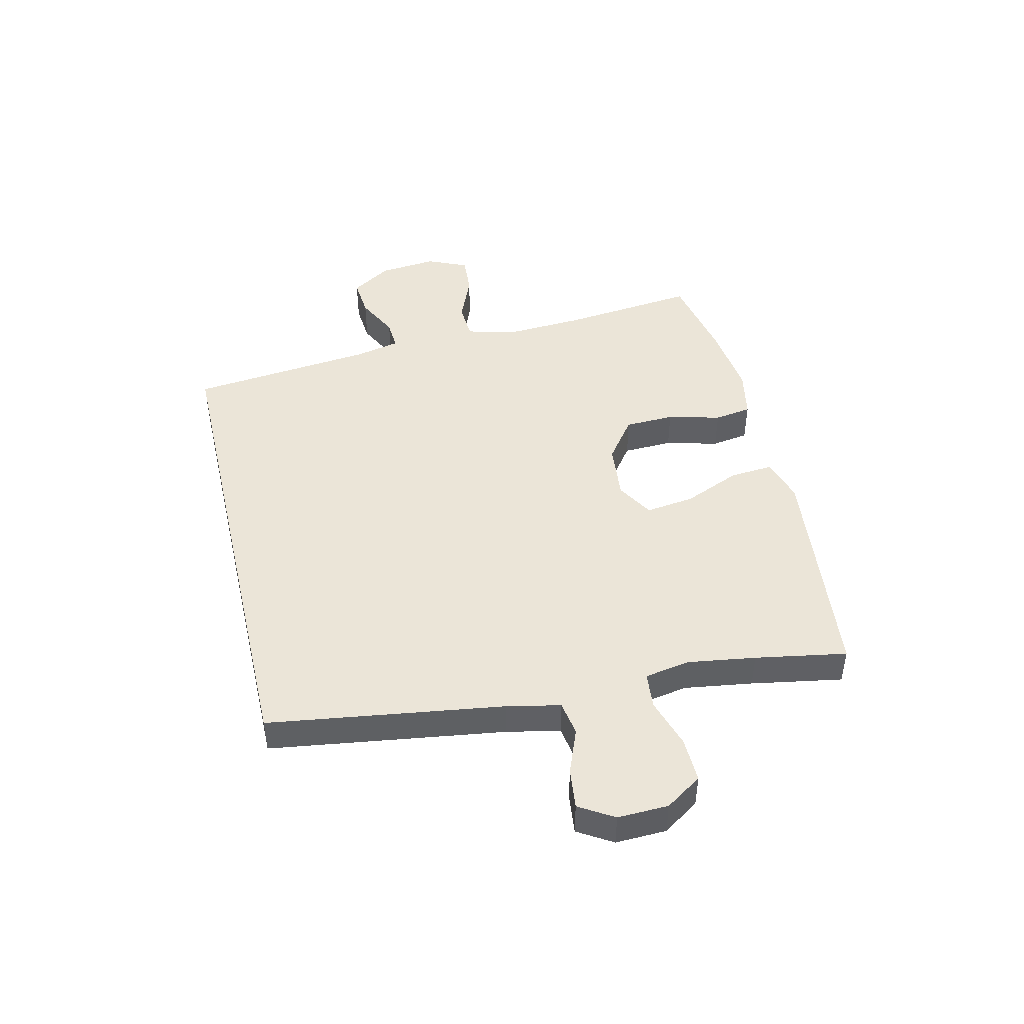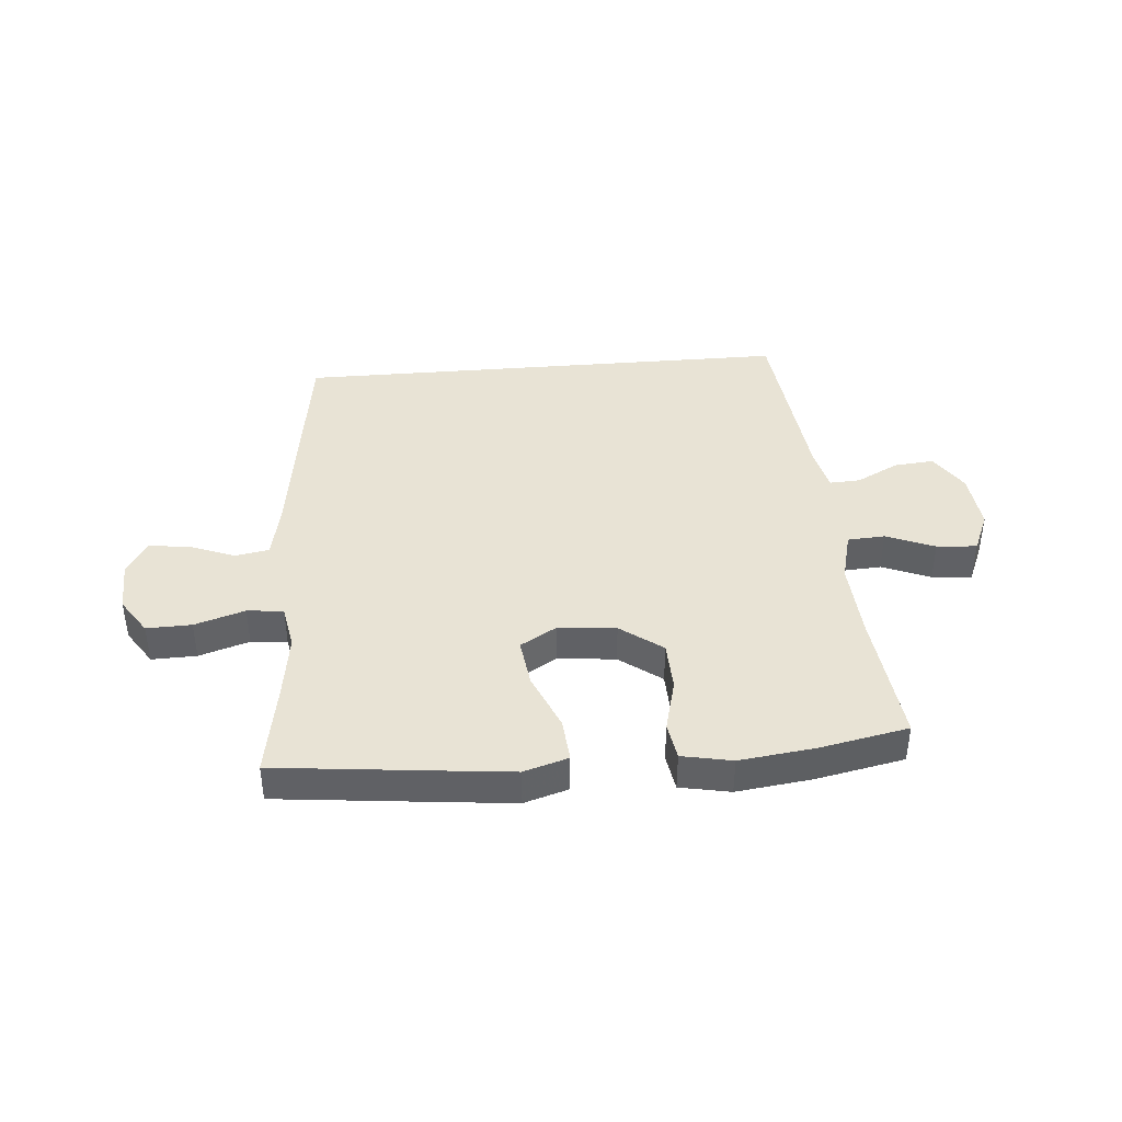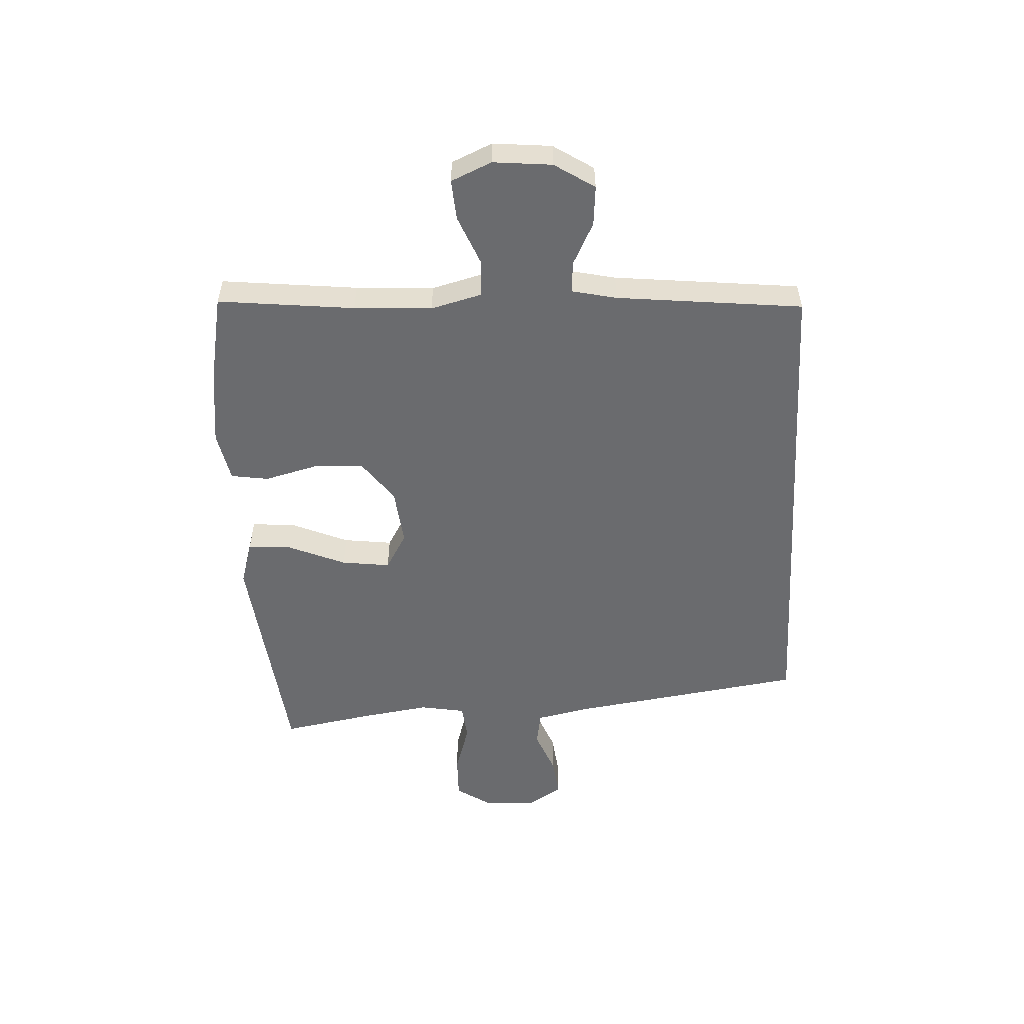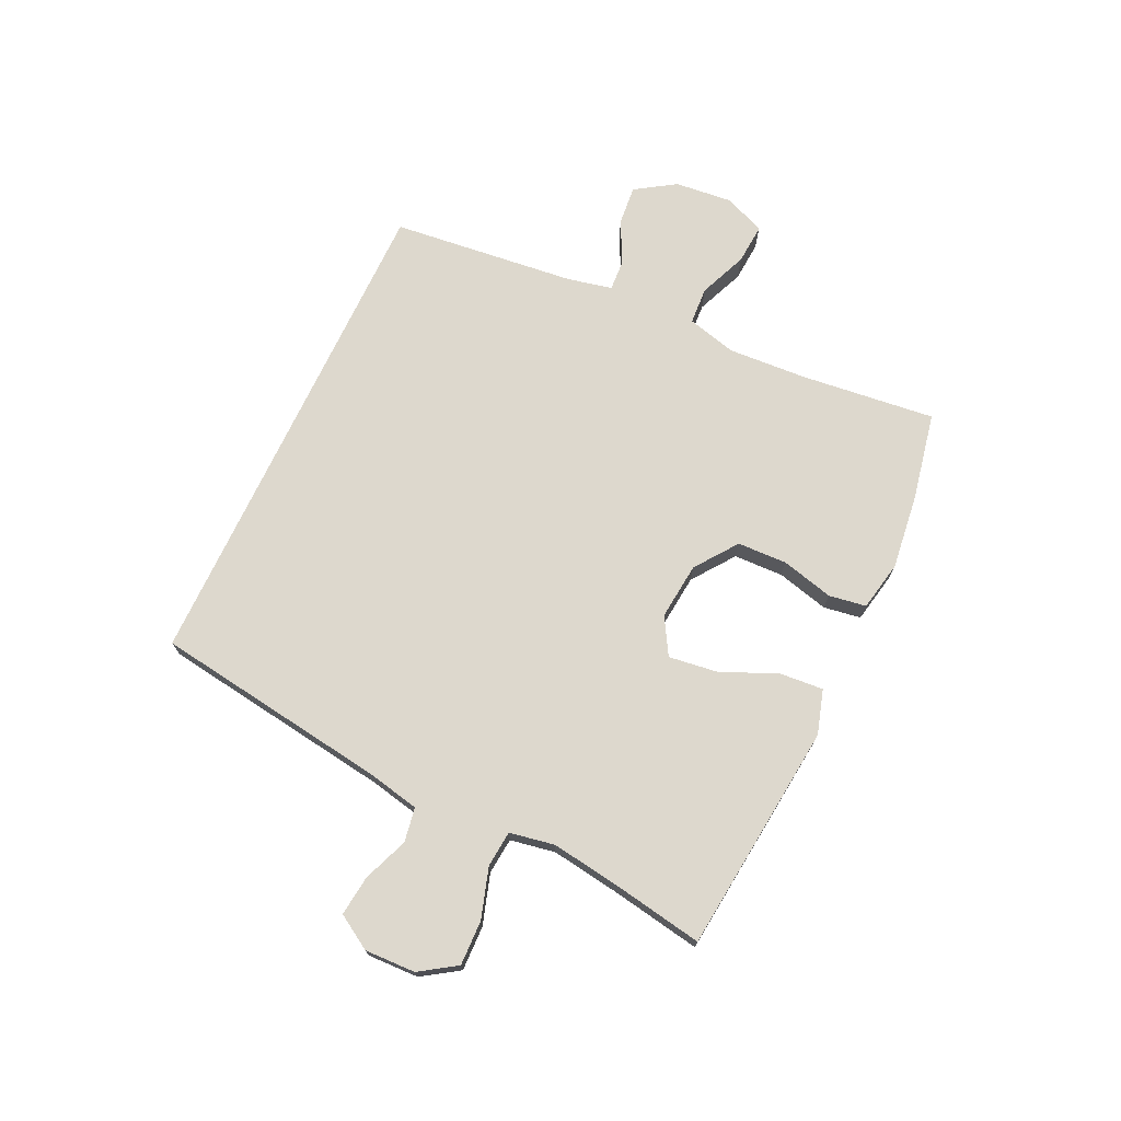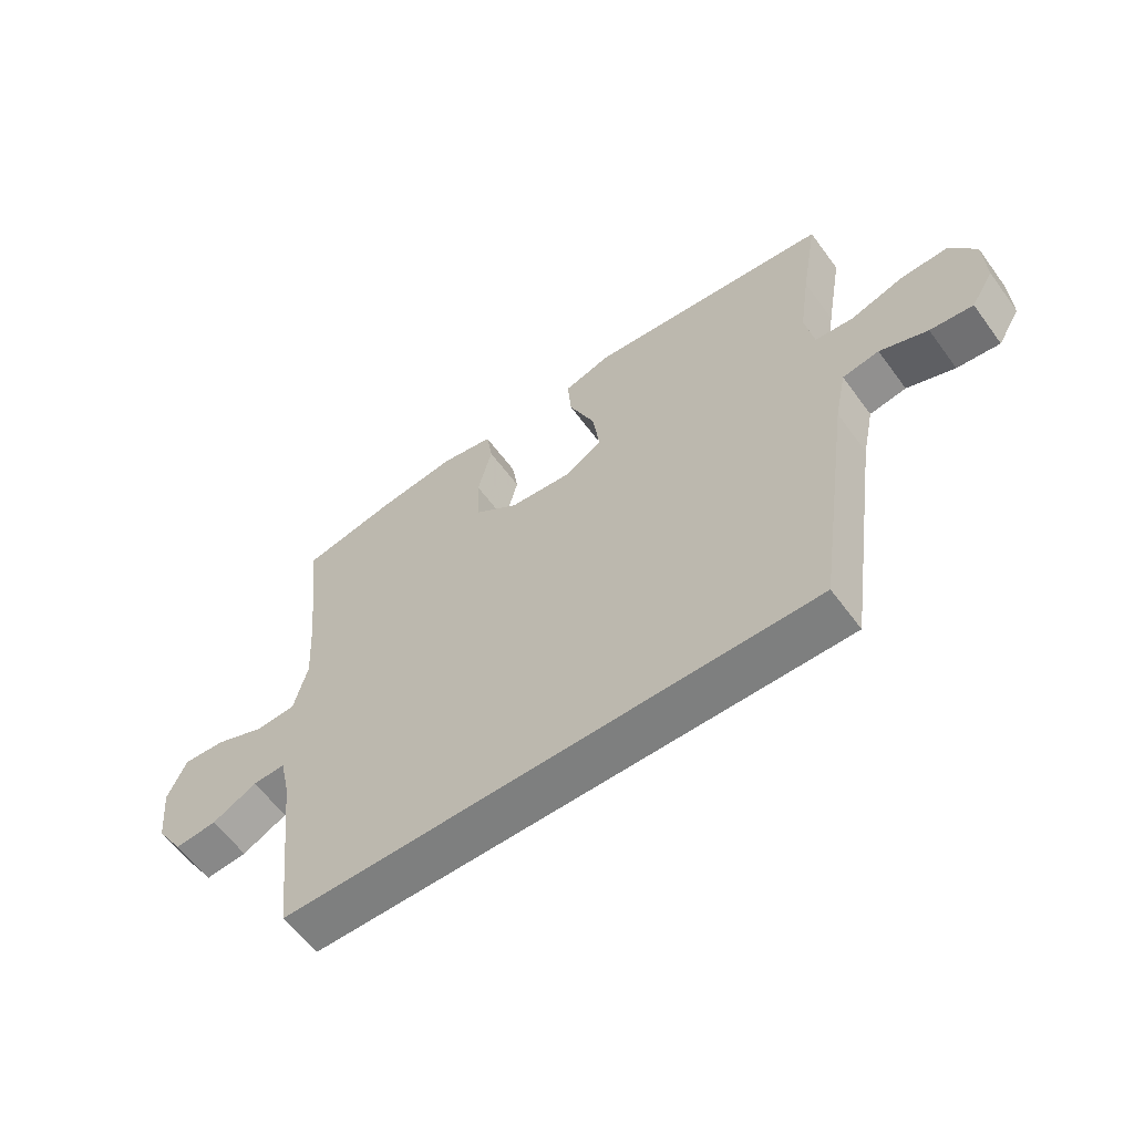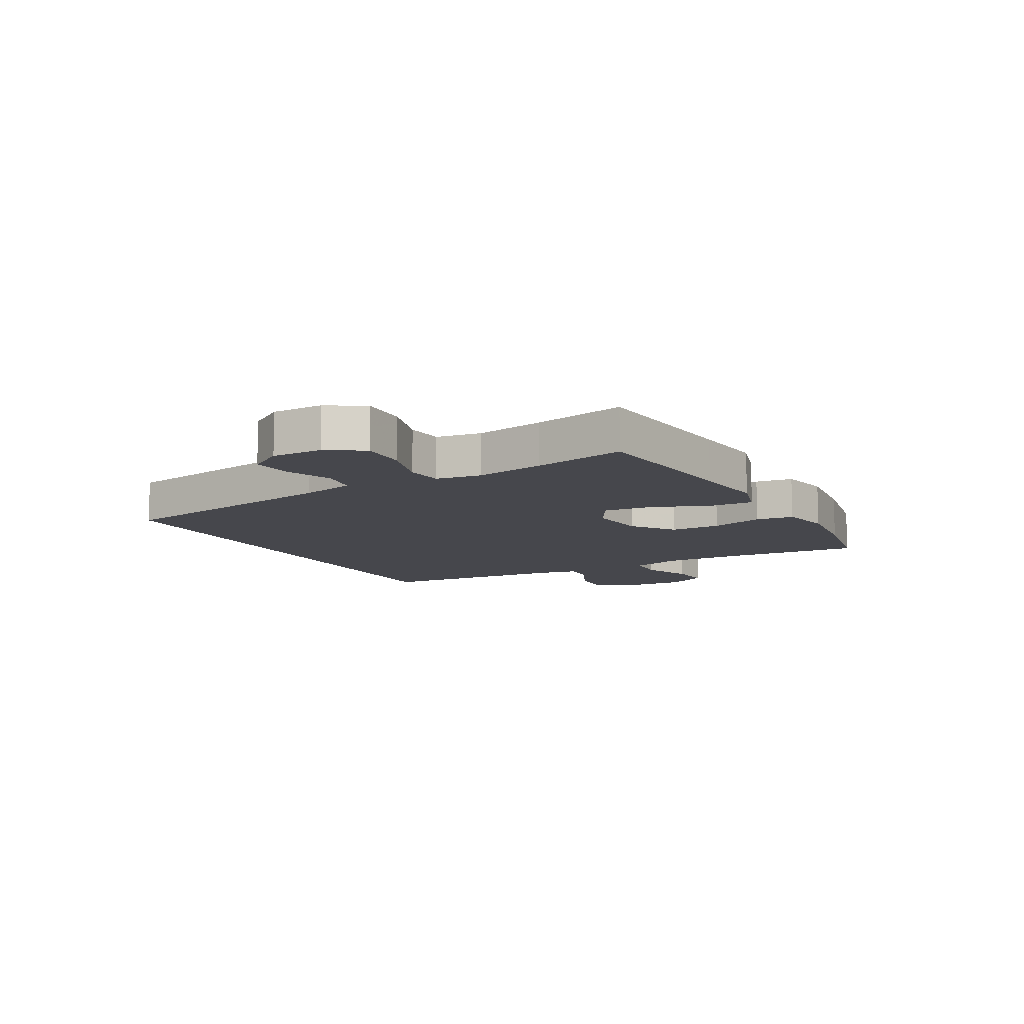
<metadata>
{"format":"obj","ext":"obj","renderer":"f3d","projection":"perspective","resolution":1024,"background":"white","views":[{"elev":45.6,"azim":-103.1,"up":"+Y"},{"elev":41.0,"azim":-4.8,"up":"+Y"},{"elev":-53.4,"azim":93.2,"up":"+Y"},{"elev":72.2,"azim":-64.8,"up":"+Y"},{"elev":-59.6,"azim":-143.9,"up":"+Z"},{"elev":-10.9,"azim":-60.0,"up":"+Y"}]}
</metadata>
<code>
v 0.434 0.07 -0.5
v -0.422 0.07 -0.5
v -0.479 0.07 -0.098
v -0.498 0.07 -0.007
v -0.557 0.07 0.003
v -0.634 0.07 -0.027
v -0.703 0.07 -0.035
v -0.739 0.07 0.024
v -0.736 0.07 0.111
v -0.695 0.07 0.173
v -0.618 0.07 0.171
v -0.532 0.07 0.144
v -0.47 0.07 0.15
v -0.456 0.07 0.227
v -0.473 0.07 0.344
v -0.5 0.07 0.5
v -0.23 0.07 0.529
v -0.106 0.07 0.542
v -0.03 0.07 0.519
v -0.036 0.07 0.445
v -0.078 0.07 0.347
v -0.089 0.07 0.264
v -0.026 0.07 0.227
v 0.072 0.07 0.237
v 0.144 0.07 0.29
v 0.147 0.07 0.375
v 0.124 0.07 0.465
v 0.134 0.07 0.529
v 0.22 0.07 0.546
v 0.349 0.07 0.53
v 0.5 0.07 0.5
v 0.474 0.07 0.268
v 0.466 0.07 0.135
v 0.488 0.07 0.049
v 0.552 0.07 0.045
v 0.635 0.07 0.079
v 0.704 0.07 0.084
v 0.734 0.07 0.015
v 0.724 0.07 -0.085
v 0.68 0.07 -0.153
v 0.612 0.07 -0.147
v 0.539 0.07 -0.11
v 0.486 0.07 -0.107
v 0.469 0.07 -0.183
v 0.434 0 -0.5
v -0.422 0 -0.5
v -0.479 0 -0.098
v -0.498 0 -0.007
v -0.557 0 0.003
v -0.634 0 -0.027
v -0.703 0 -0.035
v -0.739 0 0.024
v -0.736 0 0.111
v -0.695 0 0.173
v -0.618 0 0.171
v -0.532 0 0.144
v -0.47 0 0.15
v -0.456 0 0.227
v -0.473 0 0.344
v -0.5 0 0.5
v -0.23 0 0.529
v -0.106 0 0.542
v -0.03 0 0.519
v -0.036 0 0.445
v -0.078 0 0.347
v -0.089 0 0.264
v -0.026 0 0.227
v 0.072 0 0.237
v 0.144 0 0.29
v 0.147 0 0.375
v 0.124 0 0.465
v 0.134 0 0.529
v 0.22 0 0.546
v 0.349 0 0.53
v 0.5 0 0.5
v 0.474 0 0.268
v 0.466 0 0.135
v 0.488 0 0.049
v 0.552 0 0.045
v 0.635 0 0.079
v 0.704 0 0.084
v 0.734 0 0.015
v 0.724 0 -0.085
v 0.68 0 -0.153
v 0.612 0 -0.147
v 0.539 0 -0.11
v 0.486 0 -0.107
v 0.469 0 -0.183
f 39 40 41 42
f 39 42 43
f 38 39 43
f 35 36 37 38
f 34 35 38 43
f 33 34 43 44
f 29 30 31 32
f 29 32 33
f 26 27 28 29
f 25 26 29 33
f 24 25 33 44
f 18 19 20 21
f 18 21 22
f 15 16 17 18
f 14 15 18 22
f 13 14 22 23
f 9 10 11 12
f 9 12 13
f 8 9 13
f 5 6 7 8
f 5 8 13 23
f 44 1 2 3
f 44 3 4
f 24 44 4
f 4 5 23 24
f 86 85 84 83
f 87 86 83
f 87 83 82
f 82 81 80 79
f 87 82 79 78
f 88 87 78 77
f 76 75 74 73
f 77 76 73
f 73 72 71 70
f 77 73 70 69
f 88 77 69 68
f 65 64 63 62
f 66 65 62
f 62 61 60 59
f 66 62 59 58
f 67 66 58 57
f 56 55 54 53
f 57 56 53
f 57 53 52
f 52 51 50 49
f 67 57 52 49
f 47 46 45 88
f 48 47 88
f 48 88 68
f 68 67 49 48
f 1 45 46 2
f 2 46 47 3
f 3 47 48 4
f 4 48 49 5
f 5 49 50 6
f 6 50 51 7
f 7 51 52 8
f 8 52 53 9
f 9 53 54 10
f 10 54 55 11
f 11 55 56 12
f 12 56 57 13
f 13 57 58 14
f 14 58 59 15
f 15 59 60 16
f 16 60 61 17
f 17 61 62 18
f 18 62 63 19
f 19 63 64 20
f 20 64 65 21
f 21 65 66 22
f 22 66 67 23
f 23 67 68 24
f 24 68 69 25
f 25 69 70 26
f 26 70 71 27
f 27 71 72 28
f 28 72 73 29
f 29 73 74 30
f 30 74 75 31
f 31 75 76 32
f 32 76 77 33
f 33 77 78 34
f 34 78 79 35
f 35 79 80 36
f 36 80 81 37
f 37 81 82 38
f 38 82 83 39
f 39 83 84 40
f 40 84 85 41
f 41 85 86 42
f 42 86 87 43
f 43 87 88 44
f 44 88 45 1

</code>
